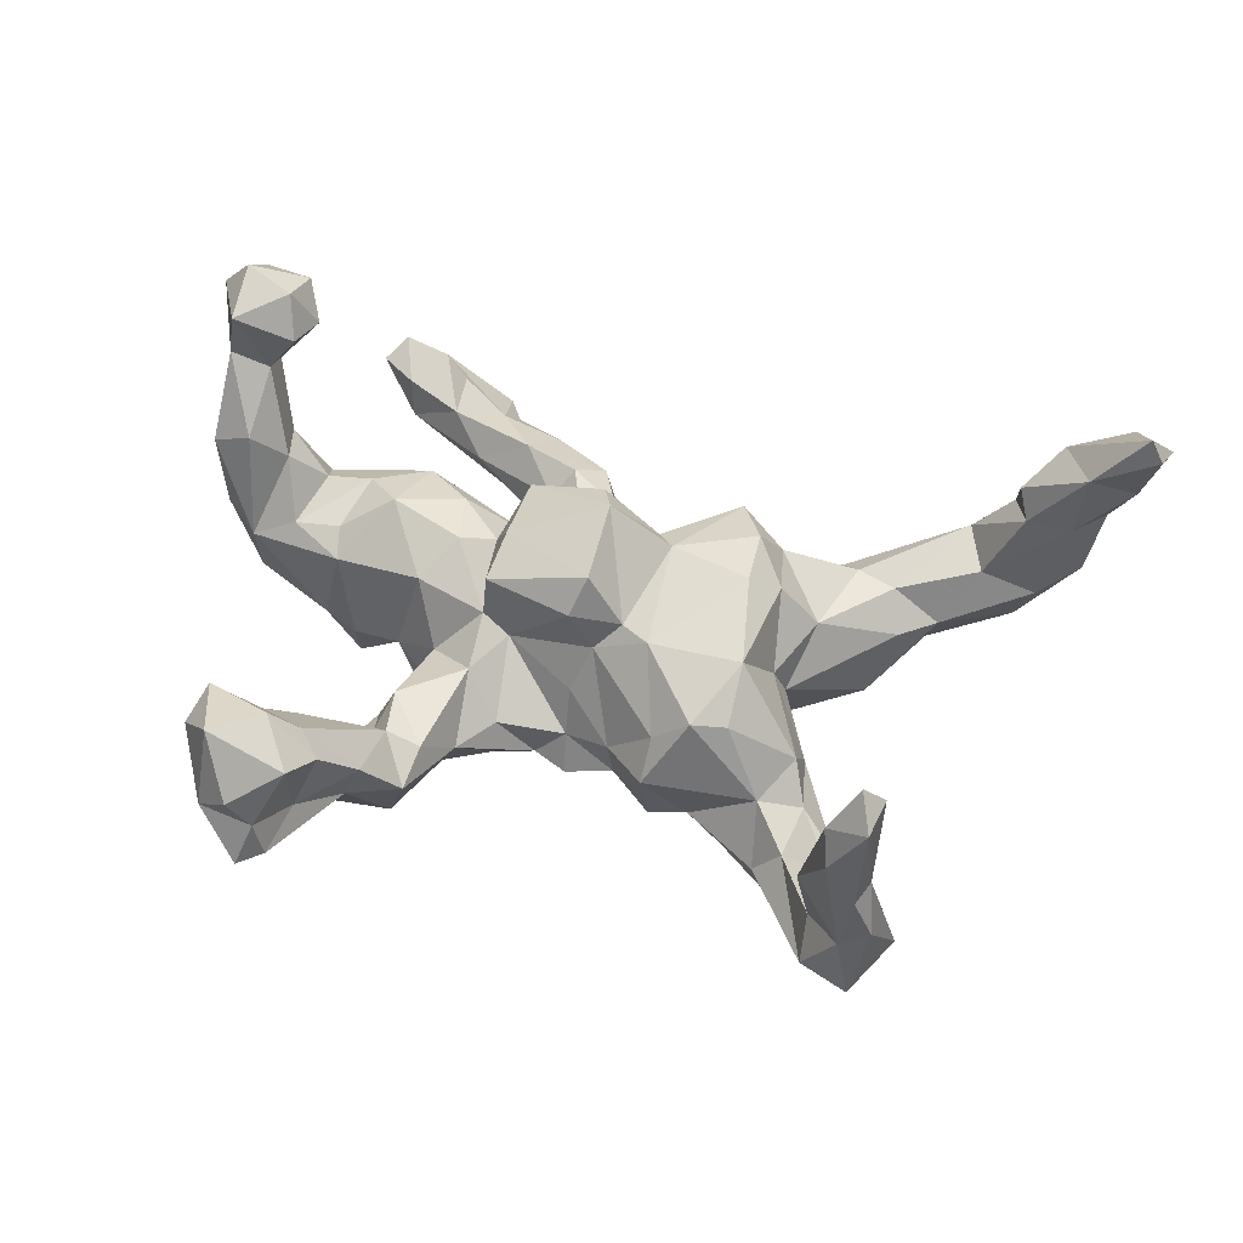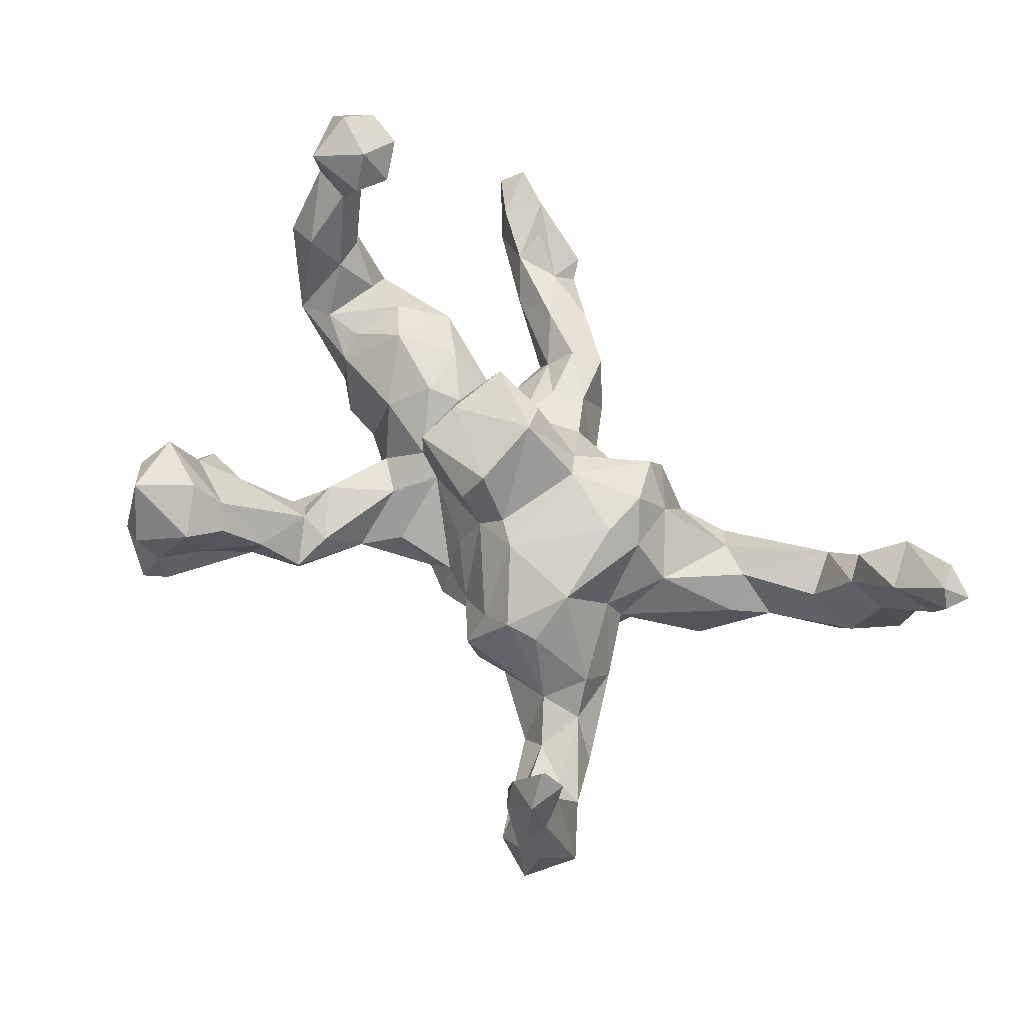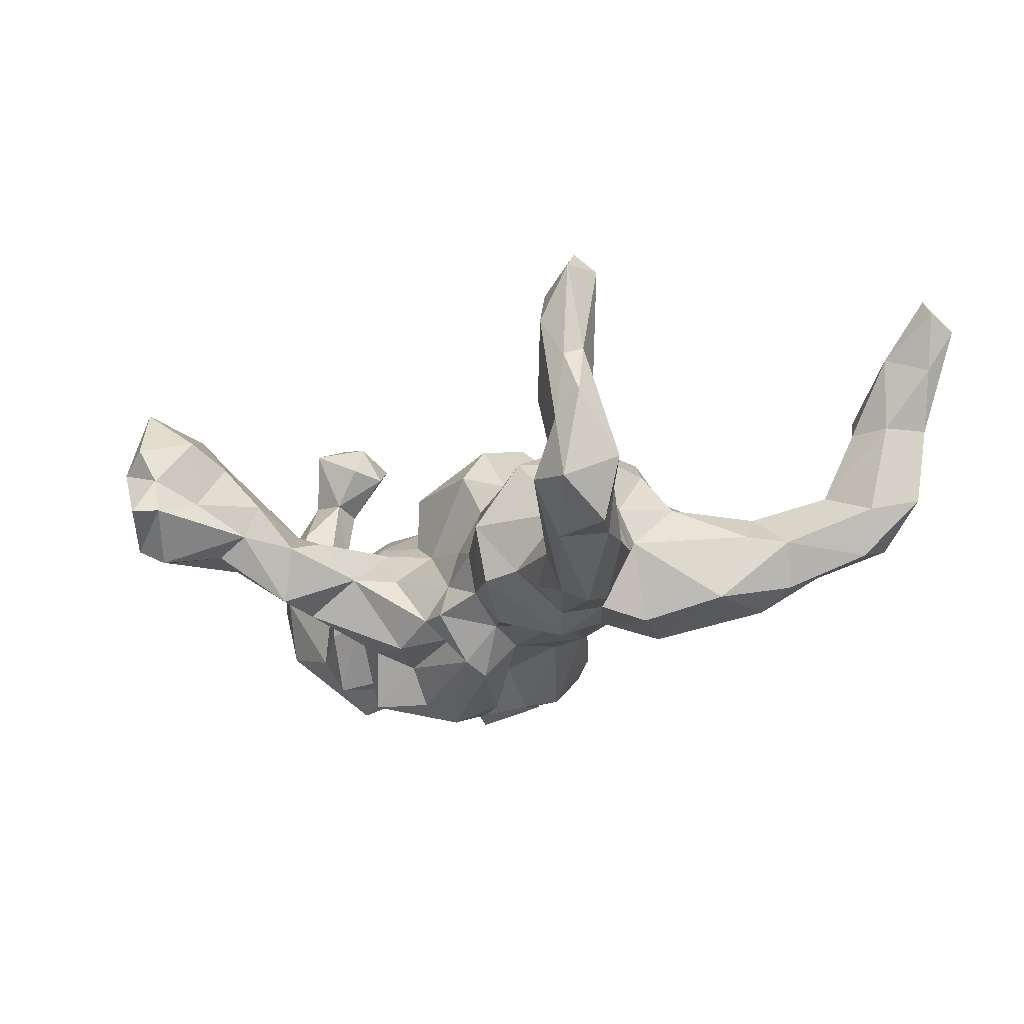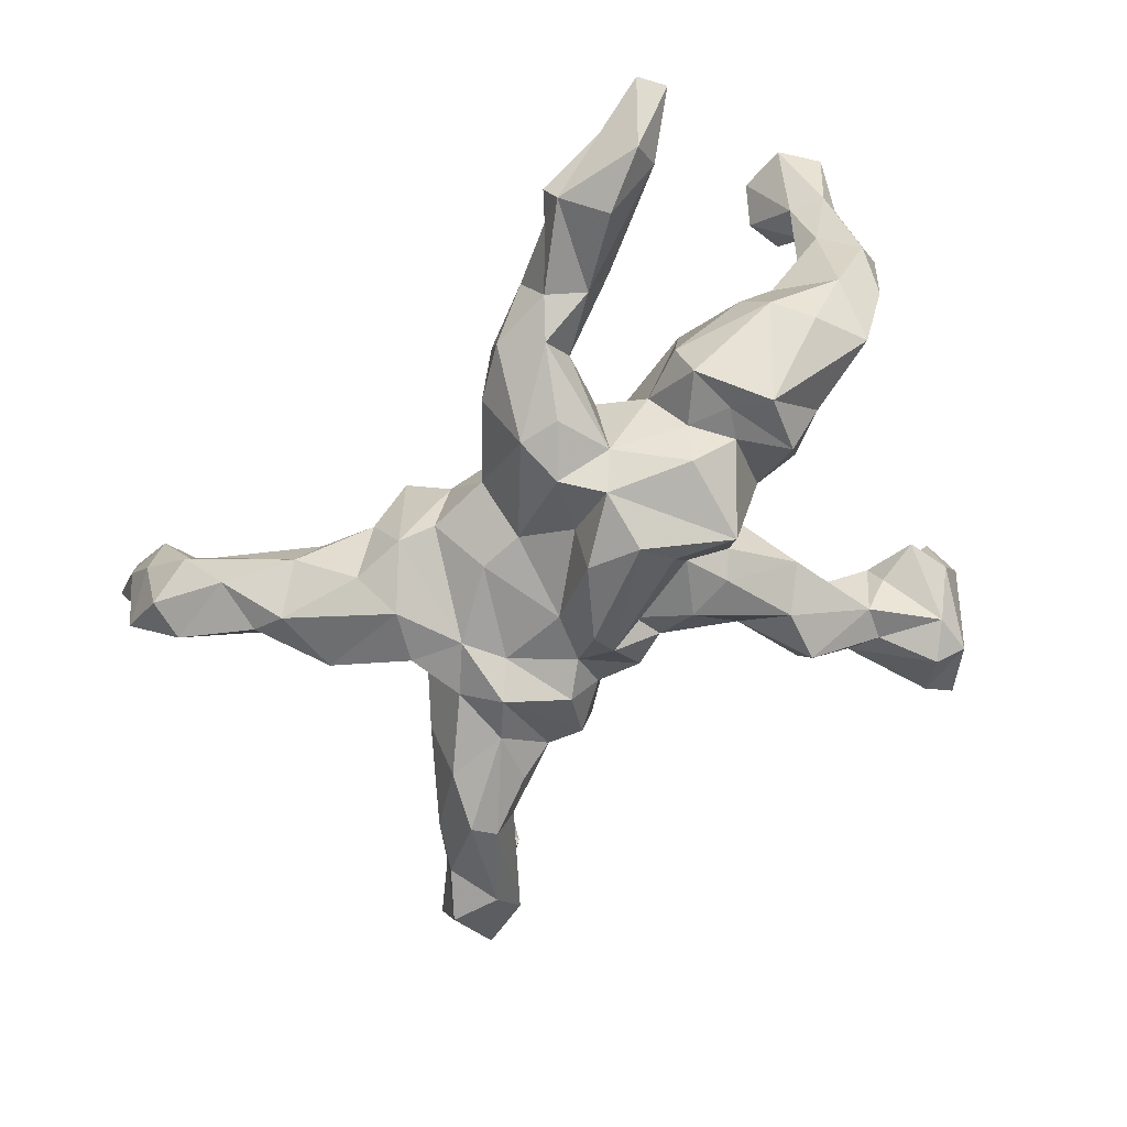
<metadata>
{"format":"obj","ext":"obj","renderer":"f3d","projection":"perspective","resolution":1024,"background":"white","views":[{"elev":48.9,"azim":20.2,"up":"+Z"},{"elev":63.6,"azim":48.2,"up":"+Z"},{"elev":-19.8,"azim":43.1,"up":"+Z"},{"elev":-67.7,"azim":-140.9,"up":"+Z"}]}
</metadata>
<code>
v 0.7746 0.3259 0.328
v 0.7667 0.2747 0.349
v 0.7403 0.2964 0.2573
v 0.7156 0.3474 0.3285
v 0.7455 0.2837 0.3806
v 0.6191 0.3627 0.2505
v 0.7012 0.3334 0.1634
v 0.6716 0.2675 0.2861
v 0.5552 -0.4027 0.1254
v 0.6797 0.3318 0.04022
v 0.5498 -0.4315 0.2604
v 0.6849 0.365 0.2122
v 0.5711 0.3044 0.2031
v 0.6587 0.2785 0.1656
v 0.6234 0.2712 0.02383
v 0.5555 -0.3695 0.2658
v 0.5425 -0.4346 0.1103
v 0.4872 -0.4154 0.2307
v 0.5263 -0.3893 0.3005
v 0.569 -0.4295 0.04521
v 0.5911 -0.3635 -0.05038
v 0.4986 -0.4391 0.1774
v 0.5244 -0.3457 0.0866
v 0.5162 -0.2888 -0.06186
v 0.5933 0.2871 -0.05066
v 0.5912 0.2742 0.1679
v 0.6172 0.3748 0.1135
v 0.481 -0.3373 0.107
v 0.5487 -0.3503 -0.1411
v 0.54 0.2544 0.05739
v 0.5927 0.3521 -0.02803
v 0.5627 0.3333 0.1468
v 0.5468 -0.4412 -0.09206
v 0.4931 -0.341 0.01193
v 0.5252 -0.435 0.008042
v 0.4676 -0.3831 -0.0191
v 0.45 -0.3918 0.07338
v 0.5282 0.3627 0.0393
v 0.4727 -0.2938 -0.03516
v 0.497 -0.2802 -0.1303
v 0.4727 -0.4266 -0.07658
v 0.4935 0.203 -0.02378
v 0.3937 -0.2627 -0.07279
v 0.4719 0.3162 -0.05837
v 0.503 0.3247 0.07719
v 0.4661 -0.3616 -0.1503
v 0.3595 0.2147 0.0341
v 0.4017 -0.183 -0.05498
v 0.4607 -0.2071 -0.1176
v 0.422 0.1995 0.03148
v 0.4719 0.2324 -0.09515
v 0.4451 0.1517 -0.01573
v 0.4128 0.2282 -0.1289
v 0.3739 -0.14 -0.001959
v 0.3347 0.0837 0.04134
v 0.3506 -0.2633 -0.1269
v 0.2993 -0.0196 0.02506
v 0.3373 -0.2075 -0.03729
v 0.371 -0.07781 -0.08082
v 0.2785 -0.1753 0.06891
v 0.3953 -0.2143 -0.2039
v 0.2876 -0.215 -0.1563
v 0.3563 0.2729 -0.06018
v 0.3261 0.2481 -0.001952
v 0.2782 0.06872 0.1144
v 0.3131 0.003397 -0.0337
v 0.4097 0.1186 -0.1242
v 0.2732 -0.09754 0.1256
v 0.3652 -0.1317 -0.1746
v 0.3724 -0.2518 -0.1918
v 0.2792 0.204 -0.121
v 0.2276 -0.1959 0.07784
v 0.2283 0.1153 0.1617
v 0.2934 0.05434 -0.1571
v 0.1703 -0.199 0.02781
v 0.2751 -0.03941 -0.1495
v 0.2521 0.161 0.09374
v 0.2638 -0.1289 -0.1783
v 0.2569 0.1322 -0.1667
v 0.2374 0.03452 0.1563
v 0.2312 -0.2062 -0.1161
v 0.1787 0.1915 0.1324
v 0.2154 0.02552 -0.1516
v 0.216 -0.07691 -0.1963
v 0.1284 -0.1009 0.114
v 0.1922 0.2074 -0.1117
v 0.2392 0.2235 -0.008454
v 0.1799 0.2226 0.08174
v 0.1683 -0.2396 -0.03114
v 0.1075 0.06633 0.144
v 0.1002 -0.1697 -0.1176
v 0.1737 -0.22 -0.1245
v 0.08078 -0.07554 0.1084
v 0.1075 0.1913 0.006689
v 0.1382 -0.1492 -0.1724
v 0.1093 0.1008 -0.1425
v 0.1412 0.1839 -0.08332
v 0.0746 0.1026 0.1212
v 0.09512 -0.1809 -0.0489
v 0.01117 0.1748 0.03548
v 0.008424 -0.1078 0.1341
v 0.0141 -0.1235 -0.01355
v 0.1766 -0.03567 -0.1571
v 0.04147 -0.09602 0.06322
v -0.0069 0.08758 0.2038
v 0.01753 -0.1524 -0.08421
v 0.03839 0.1933 -0.08142
v 0.02686 -0.07333 0.1886
v 0.0245 -0.1782 -0.143
v 0.03687 0.1052 -0.1426
v 0.01859 0.04154 0.225
v 0.08947 -0.1056 -0.1606
v -0.08366 0.1206 0.03795
v 0.06355 -0.02755 -0.1739
v 0.02309 -0.1107 -0.213
v -0.1356 0.1111 0.1449
v -0.101 -0.07777 0.01474
v -0.04677 0.07043 -0.1759
v -0.09441 0.2064 0.009349
v -0.02258 -0.1056 -0.161
v 0.03014 -0.06978 -0.2319
v -0.1278 -0.006286 0.1601
v -0.04815 0.2423 0.001828
v -0.1439 -0.07186 0.04371
v -0.08151 -0.1844 -0.06168
v -0.1212 -0.2486 -0.06421
v -0.1322 -0.08069 0.1316
v -0.137 0.2962 0.000572
v -0.1616 0.03306 0.09216
v -0.03086 -0.1593 -0.1388
v -0.1357 -0.1531 0.0066
v -0.04072 0.03392 -0.2538
v -0.1946 -0.4126 0.04772
v -0.09801 -0.1543 -0.1746
v -0.1492 -0.3068 -0.004647
v -0.05306 0.3009 -0.1106
v -0.1248 0.01494 -0.2733
v -0.2319 -0.4608 0.1131
v -0.1482 0.1105 0.037
v -0.2002 -0.3116 0.01702
v -0.2578 -0.4999 0.0455
v -0.07626 0.2348 -0.2013
v -0.1509 -0.3708 -0.02831
v -0.248 -0.5234 0.1494
v -0.2035 -0.2717 -0.1192
v -0.2177 -0.4232 -0.004673
v -0.1716 -0.1459 -0.1645
v -0.2655 -0.4332 0.1357
v -0.0983 0.336 -0.02675
v -0.2529 -0.06118 0.06716
v -0.1846 -0.3535 -0.1143
v -0.3025 -0.4585 0.1847
v -0.1484 -0.0728 -0.1843
v -0.2173 -0.2385 0.01612
v -0.2832 -0.5729 0.07648
v -0.1691 0.1708 -0.04691
v -0.08513 0.1602 -0.223
v -0.1295 0.3576 -0.1243
v -0.1642 0.2582 -0.03623
v -0.2735 -0.4277 -0.03168
v -0.2329 -0.2882 -0.0239
v -0.2112 0.003627 0.1084
v -0.2696 -0.5727 0.0188
v -0.1998 -0.1139 -0.1382
v -0.1406 0.2277 -0.202
v -0.3094 -0.5908 0.134
v -0.1483 -0.03836 -0.2462
v -0.1352 0.1056 -0.2402
v -0.2361 0.08871 0.101
v -0.1983 0.27 -0.1035
v -0.1997 0.3892 -0.04035
v -0.2567 -0.2246 -0.0709
v -0.17 0.1412 -0.189
v -0.2283 0.3217 0.000673
v -0.1928 0.3199 -0.1501
v -0.3278 0.02981 0.1242
v -0.2433 0.1355 -0.07692
v -0.2388 -0.07334 -0.2417
v -0.3506 -0.5432 0.2246
v -0.2128 -0.1081 -0.02932
v -0.292 -0.3735 -0.04118
v -0.3023 -0.603 0.01672
v -0.3233 -0.5132 -0.05039
v -0.3297 -0.3732 0.02217
v -0.3131 -0.3619 0.06732
v -0.3581 -0.5801 0.1017
v -0.3132 0.1391 0.08643
v -0.4138 -0.4946 0.1577
v -0.3999 -0.4374 0.1854
v -0.2876 -0.08034 -0.07198
v -0.3701 -0.4673 -0.02918
v -0.3984 -0.3615 0.04687
v -0.376 -0.4033 0.1041
v -0.2934 0.4459 -0.07827
v -0.3673 -0.5338 -0.02538
v -0.2752 0.08443 -0.145
v -0.4168 -0.4358 0.0624
v -0.2604 0.05916 -0.2209
v -0.3196 0.02478 -0.1554
v -0.2311 0.3704 -0.1189
v -0.3012 0.4006 -0.02958
v -0.4777 0.1167 0.05257
v -0.3791 -0.03473 -0.1767
v -0.406 -0.009062 0.07369
v -0.3881 0.07816 0.1002
v -0.3434 0.07074 -0.1586
v -0.3638 -0.0752 -0.08295
v -0.4889 0.1527 0.3287
v -0.3384 0.4712 -0.1212
v -0.5185 0.1283 0.3975
v -0.4637 0.07825 0.08052
v -0.3164 0.3221 -0.05924
v -0.394 -0.05115 0.04688
v -0.44 0.4893 -0.01392
v -0.2832 0.3311 -0.1132
v -0.3239 0.4866 -0.08106
v -0.3216 0.1699 -0.07278
v -0.3357 0.1476 -0.1503
v -0.3785 0.3779 -0.02579
v -0.5019 0.09273 0.3374
v -0.4345 0.1477 0.002134
v -0.3825 0.4347 -0.001947
v -0.4772 -0.01808 0.06633
v -0.5215 0.2011 0.3677
v -0.5077 0.04084 0.1437
v -0.4775 0.1356 -0.06296
v -0.4359 -0.03026 -0.1105
v -0.5923 0.1448 0.4188
v -0.4066 0.05365 -0.2045
v -0.5484 0.0929 0.2712
v -0.388 0.4098 -0.151
v -0.5572 0.01573 0.188
v -0.5564 -0.000406 -0.07598
v -0.597 0.2137 0.3603
v -0.524 0.09526 0.1456
v -0.5455 -0.03325 0.03026
v -0.5604 0.1476 0.2612
v -0.6149 0.09468 0.2805
v -0.4776 0.459 -0.1376
v -0.6418 0.1557 0.3639
v -0.5855 0.06474 0.3815
v -0.573 0.08078 1e-06
v -0.6154 0.1298 0.2617
v -0.6067 0.01164 0.04026
v -0.475 0.416 -0.09782
v -0.5735 0.1112 0.1603
v -0.5275 0.5209 -0.02871
v -0.5193 0.08315 -0.09592
v -0.4862 0.4357 -0.04183
v -0.622 0.02141 0.1589
v -0.6247 0.0685 0.1064
v -0.5567 0.4864 -0.05732
f 117 101 127
f 108 127 101
f 124 117 127
f 104 101 117
f 197 191 195
f 183 195 191
f 188 197 195
f 192 191 197
f 246 235 202
f 211 202 235
f 242 246 202
f 237 235 246
f 226 242 202
f 251 246 242
f 205 204 176
f 213 176 204
f 187 205 176
f 223 204 205
f 93 108 101
f 122 127 108
f 19 11 16
f 9 16 11
f 28 19 16
f 18 11 19
f 140 148 133
f 138 133 148
f 143 140 133
f 185 148 140
f 161 185 140
f 193 148 185
f 189 148 193
f 192 193 185
f 184 192 185
f 197 193 192
f 181 184 185
f 191 192 184
f 141 133 138
f 152 138 148
f 144 141 138
f 146 133 141
f 181 191 184
f 152 144 138
f 155 141 144
f 166 155 144
f 163 141 155
f 189 197 188
f 186 188 195
f 182 163 155
f 146 141 163
f 179 166 144
f 186 155 166
f 195 163 182
f 186 182 155
f 179 186 166
f 195 182 186
f 179 188 186
f 225 223 211
f 205 211 223
f 235 225 211
f 236 223 225
f 230 225 235
f 205 202 211
f 244 251 242
f 243 246 251
f 233 244 242
f 250 251 244
f 232 236 225
f 213 223 236
f 244 236 250
f 232 250 236
f 233 236 244
f 243 251 250
f 179 144 152
f 189 152 148
f 193 197 189
f 179 189 188
f 62 70 56
f 41 56 70
f 81 62 56
f 78 70 62
f 43 56 41
f 46 41 70
f 70 61 46
f 40 46 61
f 78 61 70
f 29 46 40
f 49 40 61
f 40 24 29
f 21 29 24
f 49 24 40
f 81 78 62
f 69 61 78
f 69 49 61
f 59 49 69
f 95 103 84
f 83 84 103
f 92 95 84
f 112 103 95
f 81 92 84
f 91 95 92
f 76 69 78
f 84 76 78
f 59 69 76
f 48 49 59
f 132 121 137
f 115 137 121
f 168 132 137
f 114 121 132
f 112 115 121
f 167 137 115
f 84 83 76
f 74 76 83
f 81 84 78
f 66 59 76
f 118 132 168
f 178 168 137
f 96 83 103
f 66 76 74
f 79 74 83
f 67 74 79
f 86 79 83
f 66 74 67
f 53 67 79
f 71 53 79
f 86 71 79
f 63 53 71
f 51 67 53
f 44 51 53
f 42 67 51
f 25 51 44
f 63 44 53
f 31 25 44
f 42 51 25
f 173 157 168
f 118 168 157
f 198 173 168
f 165 157 173
f 110 118 157
f 114 118 110
f 142 110 157
f 142 157 165
f 175 165 173
f 175 142 165
f 107 110 142
f 96 110 107
f 136 107 142
f 96 97 83
f 86 83 97
f 107 97 96
f 94 86 97
f 87 71 86
f 67 52 66
f 55 66 52
f 42 52 67
f 50 52 42
f 87 63 71
f 38 44 63
f 15 42 25
f 30 42 15
f 10 15 25
f 31 44 38
f 45 38 63
f 27 31 38
f 31 10 25
f 27 10 31
f 14 15 10
f 33 46 29
f 21 33 29
f 41 46 33
f 30 50 42
f 55 52 50
f 45 50 30
f 175 158 142
f 136 142 158
f 200 158 175
f 124 131 117
f 125 117 131
f 180 131 124
f 150 180 124
f 154 131 180
f 17 9 11
f 22 17 11
f 20 9 17
f 191 160 183
f 146 183 160
f 181 160 191
f 204 223 213
f 227 213 236
f 111 108 93
f 104 93 101
f 85 93 104
f 102 104 117
f 129 124 127
f 162 150 124
f 190 180 150
f 164 180 190
f 213 190 150
f 176 213 150
f 207 190 213
f 227 207 213
f 203 190 207
f 233 227 236
f 229 227 233
f 172 154 180
f 135 131 154
f 126 131 135
f 140 135 154
f 23 16 9
f 23 28 16
f 18 19 28
f 37 18 28
f 140 143 135
f 126 135 143
f 161 140 154
f 172 161 154
f 22 11 18
f 35 17 22
f 37 22 18
f 146 143 133
f 151 143 146
f 181 185 161
f 172 181 161
f 151 160 181
f 183 146 163
f 195 183 163
f 151 146 160
f 149 136 158
f 64 45 63
f 87 64 63
f 47 45 64
f 50 45 47
f 87 47 64
f 14 30 15
f 26 45 30
f 215 200 175
f 171 158 200
f 32 38 45
f 7 14 10
f 12 7 10
f 3 14 7
f 32 27 38
f 6 27 32
f 27 12 10
f 6 12 27
f 1 7 12
f 35 41 33
f 36 41 35
f 37 36 35
f 43 41 36
f 20 35 33
f 21 20 33
f 17 35 20
f 9 20 21
f 58 56 43
f 39 43 36
f 48 43 39
f 34 39 36
f 48 58 43
f 81 56 58
f 24 48 39
f 34 24 39
f 49 48 24
f 175 173 170
f 156 170 173
f 215 175 170
f 23 21 24
f 115 112 109
f 91 109 112
f 130 115 109
f 89 91 92
f 112 95 91
f 3 7 1
f 4 1 12
f 37 35 22
f 145 126 151
f 143 151 126
f 181 145 151
f 134 126 145
f 36 37 34
f 28 34 37
f 23 34 28
f 24 34 23
f 23 9 21
f 172 147 145
f 134 145 147
f 181 172 145
f 164 147 172
f 153 134 147
f 126 130 125
f 106 125 130
f 131 126 125
f 134 130 126
f 164 172 180
f 153 147 164
f 117 125 106
f 102 117 106
f 106 99 102
f 104 102 99
f 91 99 106
f 99 89 75
f 72 75 89
f 104 99 75
f 91 89 99
f 85 75 72
f 58 72 89
f 60 72 58
f 81 58 89
f 68 72 60
f 54 60 58
f 48 54 58
f 68 60 54
f 178 190 199
f 203 199 190
f 198 178 199
f 164 190 178
f 57 68 54
f 203 227 229
f 248 229 233
f 207 227 203
f 206 203 229
f 242 248 233
f 226 229 248
f 120 130 134
f 109 106 130
f 32 45 26
f 14 26 30
f 8 26 14
f 245 239 231
f 209 231 239
f 215 245 231
f 252 239 245
f 215 231 209
f 247 209 239
f 55 50 47
f 88 87 86
f 94 88 86
f 77 87 88
f 82 88 94
f 107 100 94
f 98 94 100
f 97 107 94
f 123 100 107
f 199 203 206
f 218 206 229
f 123 136 149
f 171 149 158
f 107 136 123
f 128 123 149
f 209 200 215
f 212 215 170
f 212 245 215
f 77 47 87
f 55 47 77
f 119 100 123
f 170 156 159
f 113 159 156
f 212 170 159
f 65 55 77
f 177 156 173
f 139 156 177
f 196 177 173
f 57 66 55
f 65 57 55
f 59 66 57
f 206 218 196
f 177 196 218
f 199 206 196
f 226 218 229
f 226 217 218
f 177 218 217
f 221 217 226
f 68 57 65
f 198 199 196
f 173 198 196
f 242 226 248
f 59 57 54
f 194 200 209
f 216 194 209
f 171 200 194
f 201 171 194
f 174 149 171
f 13 32 26
f 6 32 13
f 8 13 26
f 3 8 14
f 214 216 209
f 201 194 216
f 4 12 6
f 81 89 92
f 91 106 109
f 120 115 130
f 153 115 120
f 153 120 134
f 90 93 85
f 75 85 104
f 68 85 72
f 80 85 68
f 80 68 65
f 187 217 221
f 202 221 226
f 217 187 177
f 139 177 187
f 113 156 139
f 116 113 139
f 119 159 113
f 100 119 113
f 128 159 119
f 98 100 113
f 128 119 123
f 6 8 5
f 2 5 8
f 4 6 5
f 13 8 6
f 1 4 5
f 8 3 2
f 1 2 3
f 1 5 2
f 230 235 237
f 243 237 246
f 230 232 225
f 238 250 232
f 179 152 189
f 208 230 237
f 234 237 243
f 238 232 230
f 241 238 230
f 243 250 238
f 240 243 238
f 208 237 224
f 234 224 237
f 210 208 224
f 228 224 234
f 240 234 243
f 228 234 240
f 220 208 210
f 241 220 210
f 230 208 220
f 241 230 220
f 241 240 238
f 228 240 241
f 228 210 224
f 241 210 228
f 252 245 249
f 219 249 245
f 247 252 249
f 214 247 249
f 239 252 247
f 209 247 214
f 219 214 249
f 214 222 201
f 219 201 222
f 216 214 201
f 219 222 214
f 162 176 150
f 169 176 162
f 129 127 122
f 116 129 122
f 111 122 108
f 187 176 169
f 139 187 169
f 129 169 162
f 139 169 129
f 124 129 162
f 122 111 116
f 105 116 111
f 187 202 205
f 202 187 221
f 139 129 116
f 98 105 111
f 98 116 105
f 113 116 98
f 90 98 111
f 112 121 114
f 118 114 132
f 103 112 114
f 178 198 168
f 114 96 103
f 110 96 114
f 153 167 115
f 178 137 167
f 153 178 167
f 54 48 59
f 164 178 153
f 90 111 93
f 80 90 85
f 73 90 80
f 82 98 90
f 73 82 90
f 94 98 82
f 65 73 80
f 77 73 65
f 77 82 73
f 88 82 77
f 174 201 219
f 174 212 159
f 174 159 128
f 174 128 149
f 245 212 219
f 174 219 212
f 171 201 174

</code>
